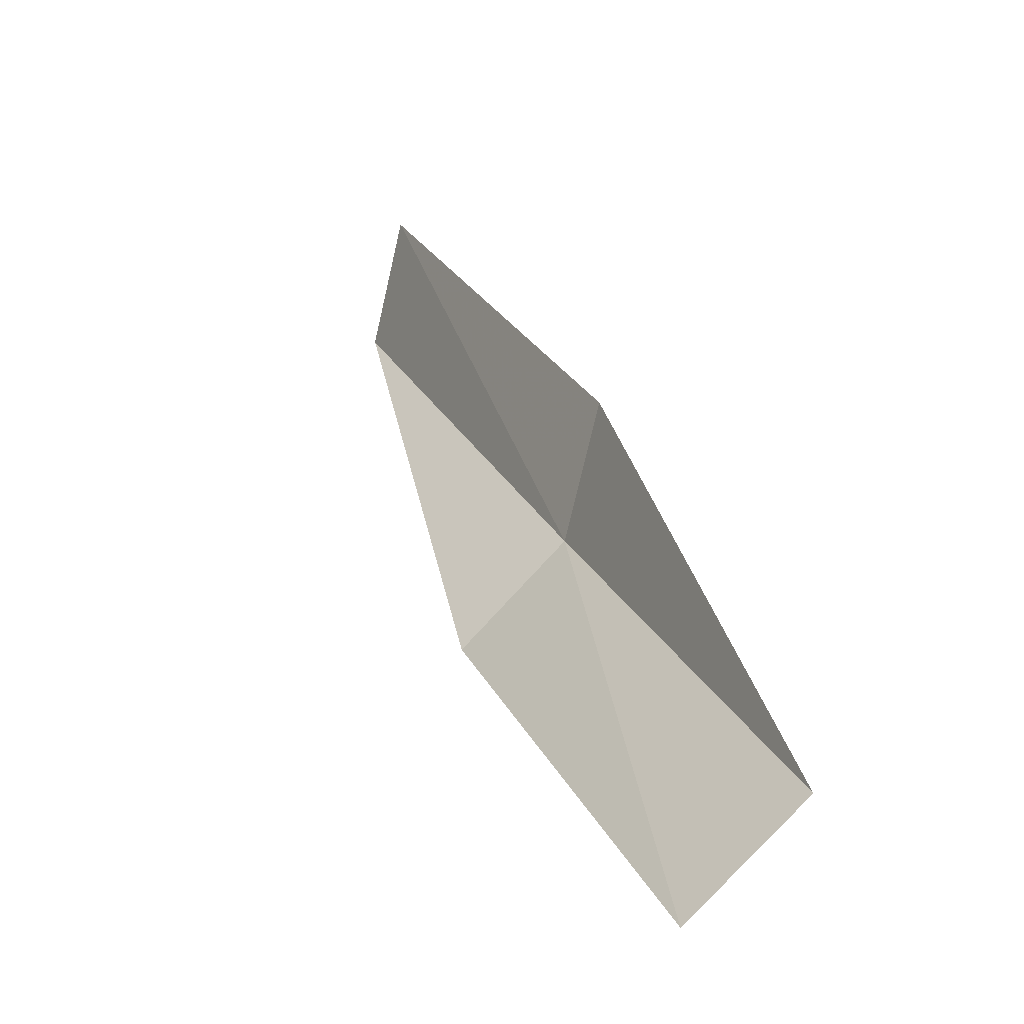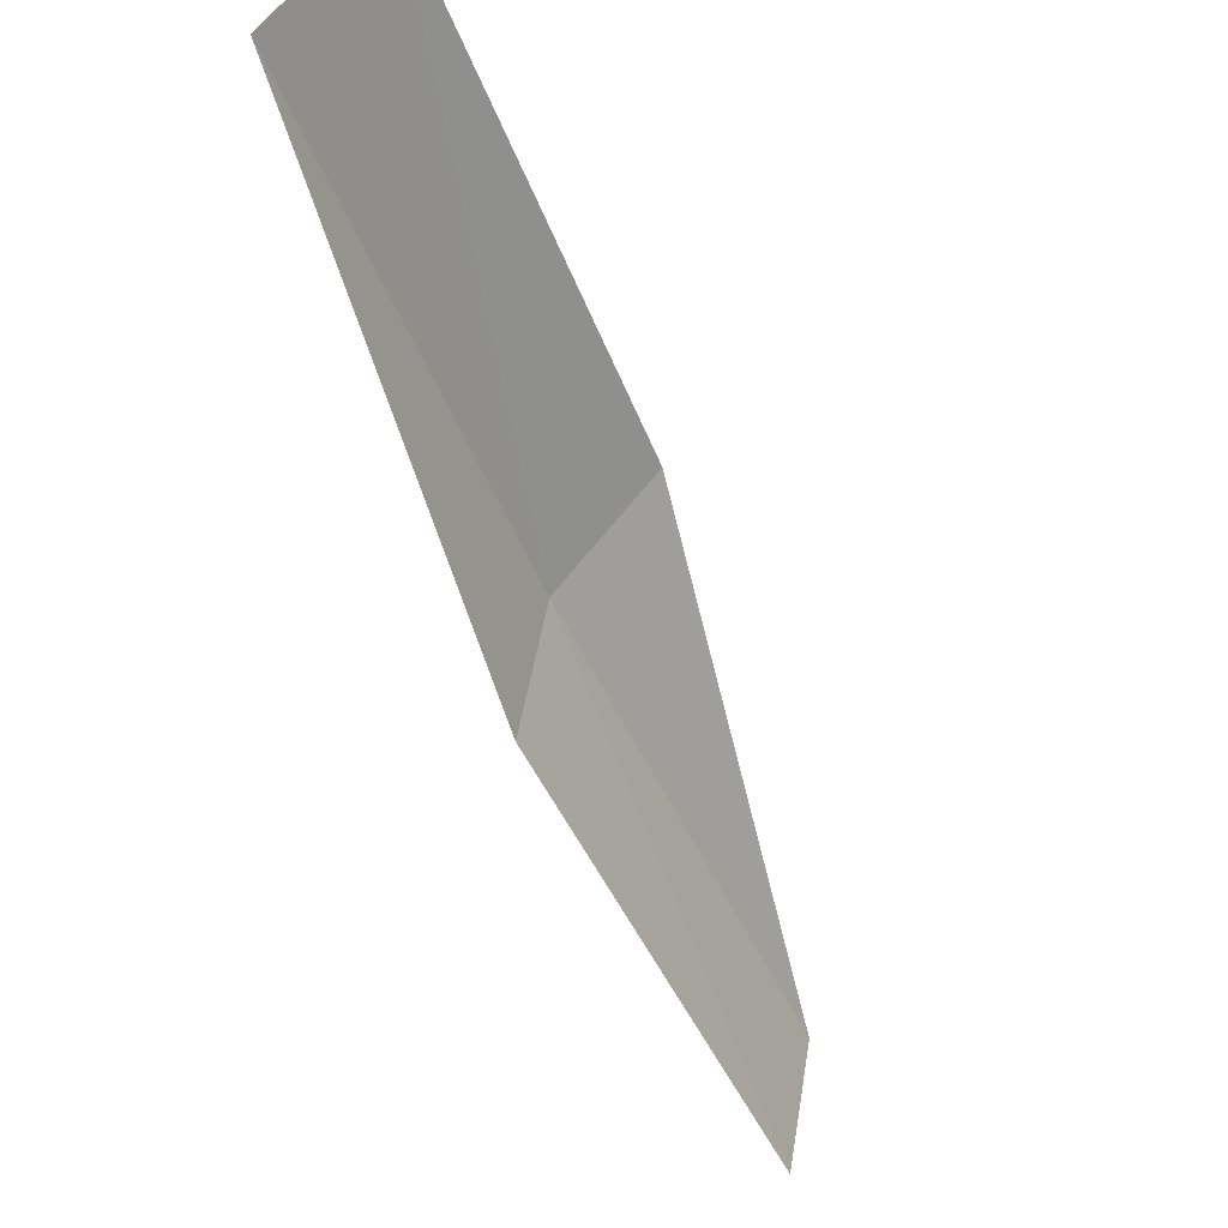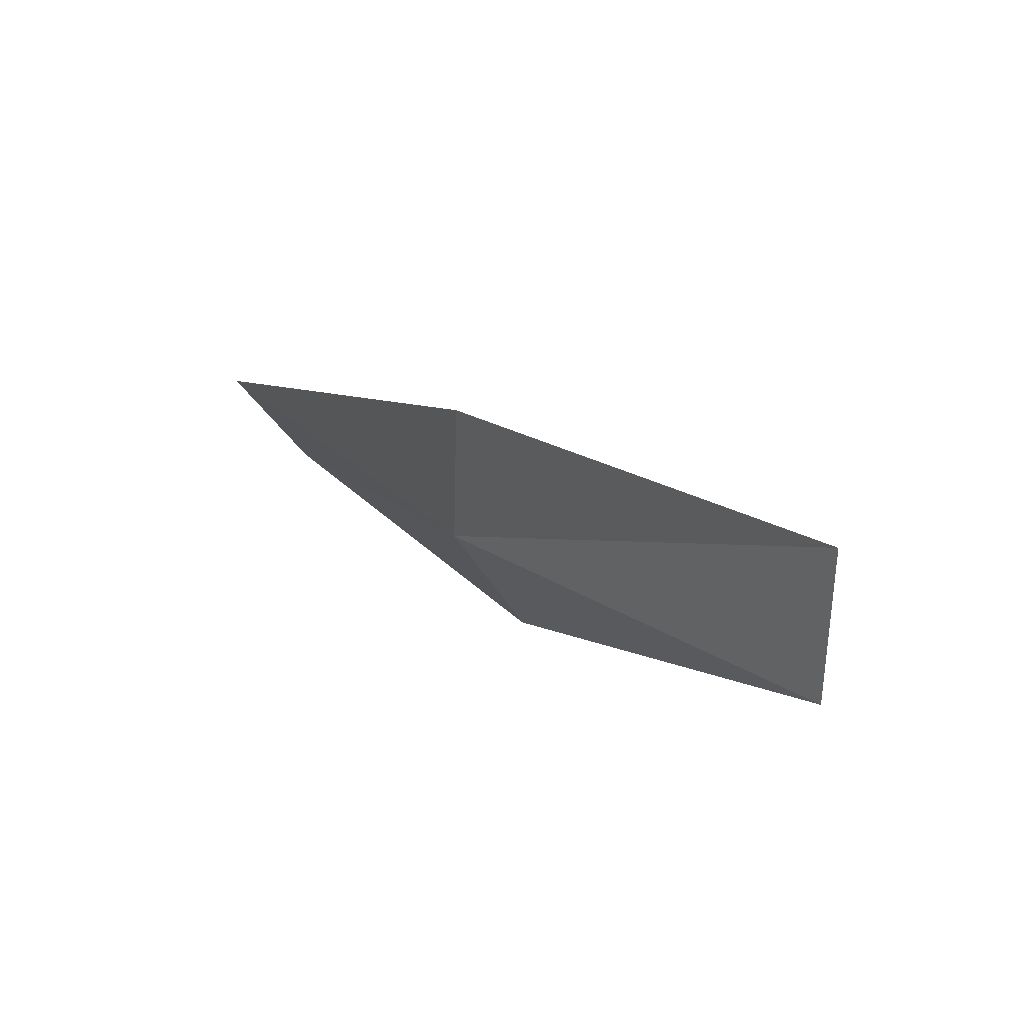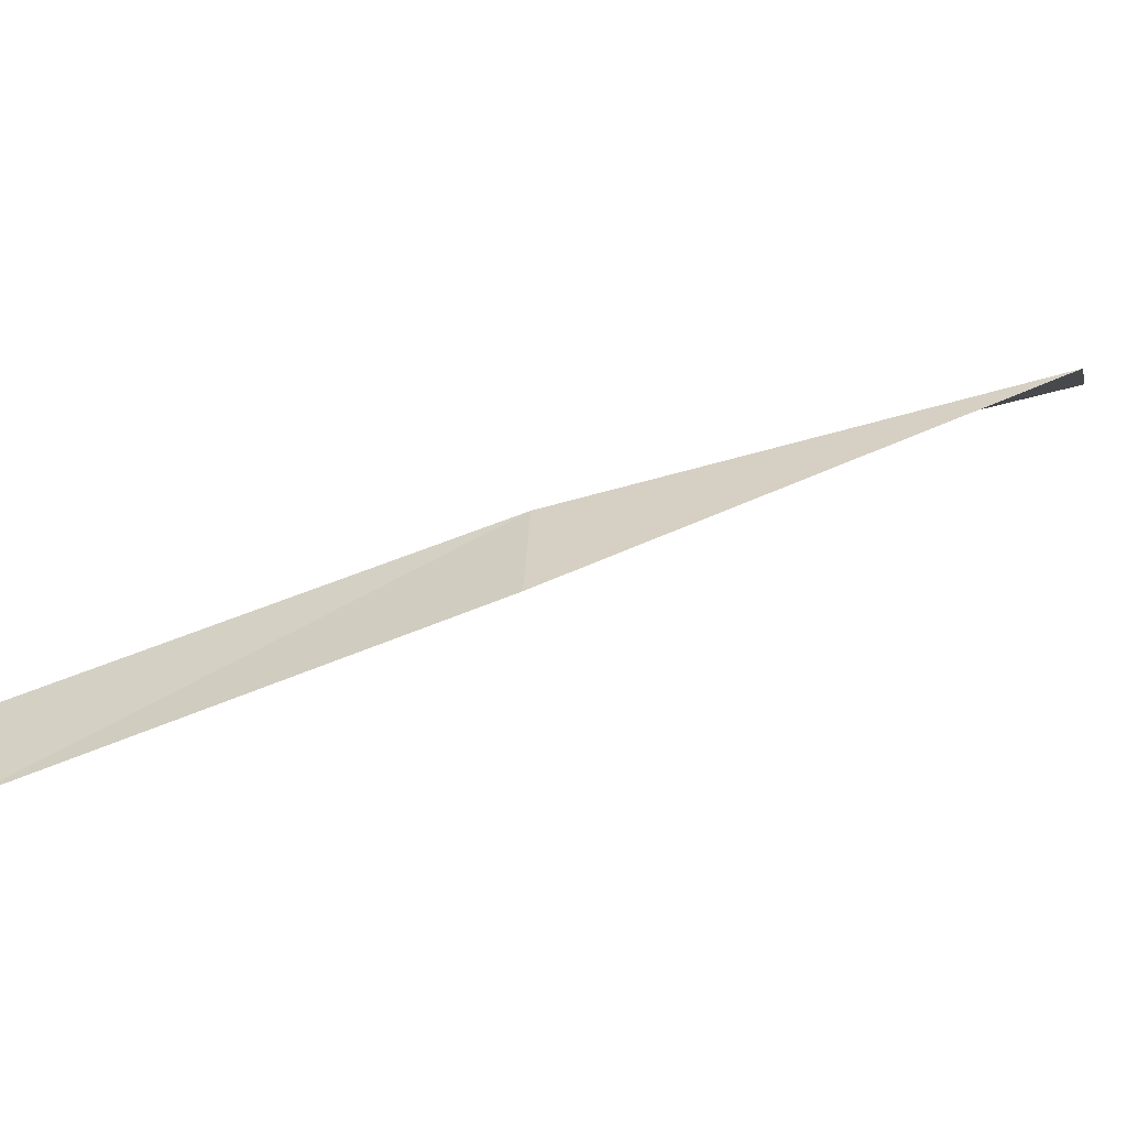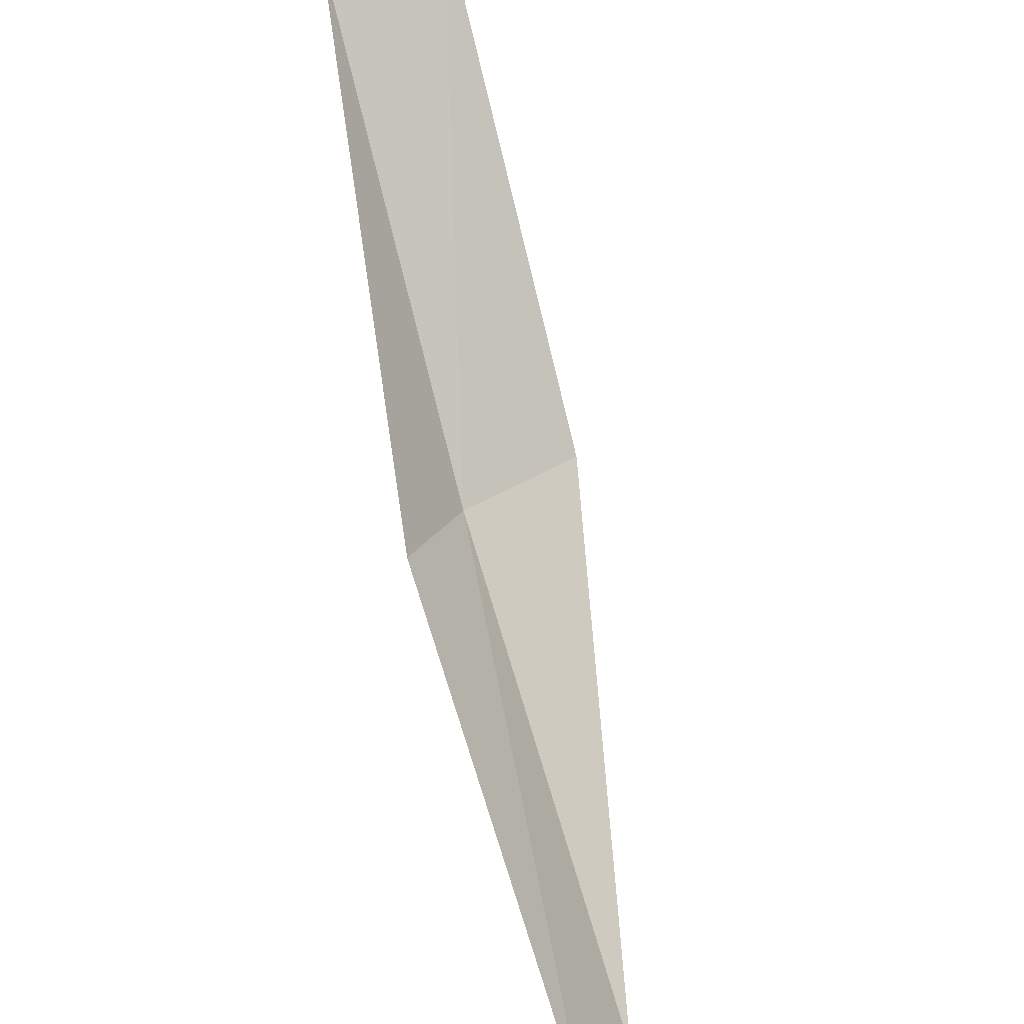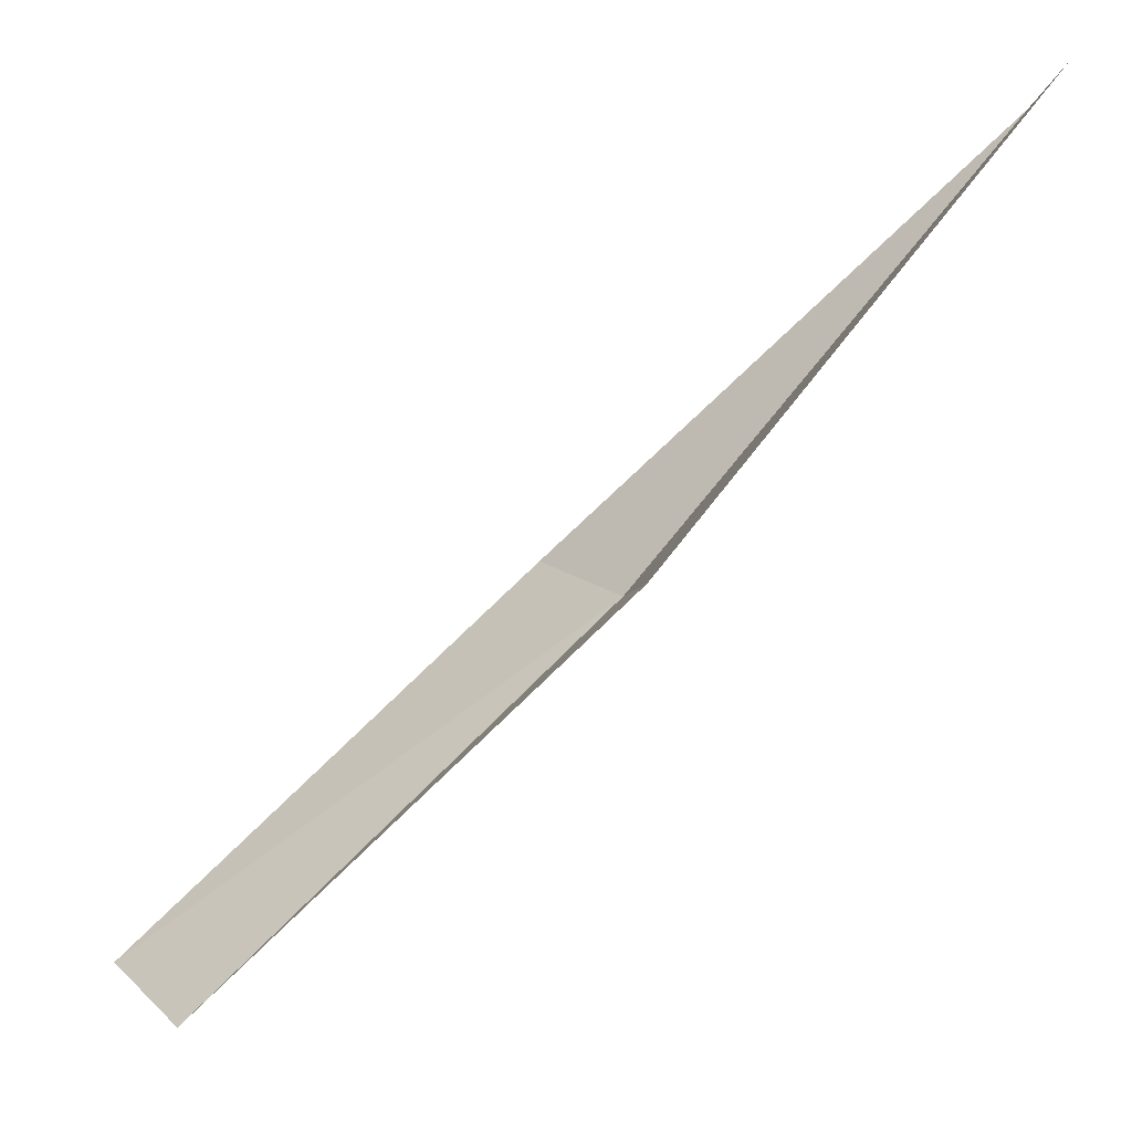
<metadata>
{"format":"obj","ext":"obj","renderer":"f3d","projection":"perspective","resolution":1024,"background":"white","views":[{"elev":74.5,"azim":-132.2,"up":"+Y"},{"elev":76.7,"azim":44.1,"up":"+Y"},{"elev":-38.8,"azim":31.5,"up":"+Y"},{"elev":-53.3,"azim":-31.5,"up":"+Z"},{"elev":40.9,"azim":55.5,"up":"+Y"},{"elev":-7.9,"azim":178.0,"up":"+Y"}]}
</metadata>
<code>
v -18.41 -11.98 17.77
v -19.86 -10.25 17.46
v -19.88 -10.26 16.86
v -18.46 -12.01 17.18
v -18.12 -11.79 18.22
v -16.81 -13.52 18.06
v -16.53 -13.29 18.49
f 1 3 2
f 1 4 3
f 1 2 5
f 1 6 4
f 1 5 7
f 1 7 6

</code>
